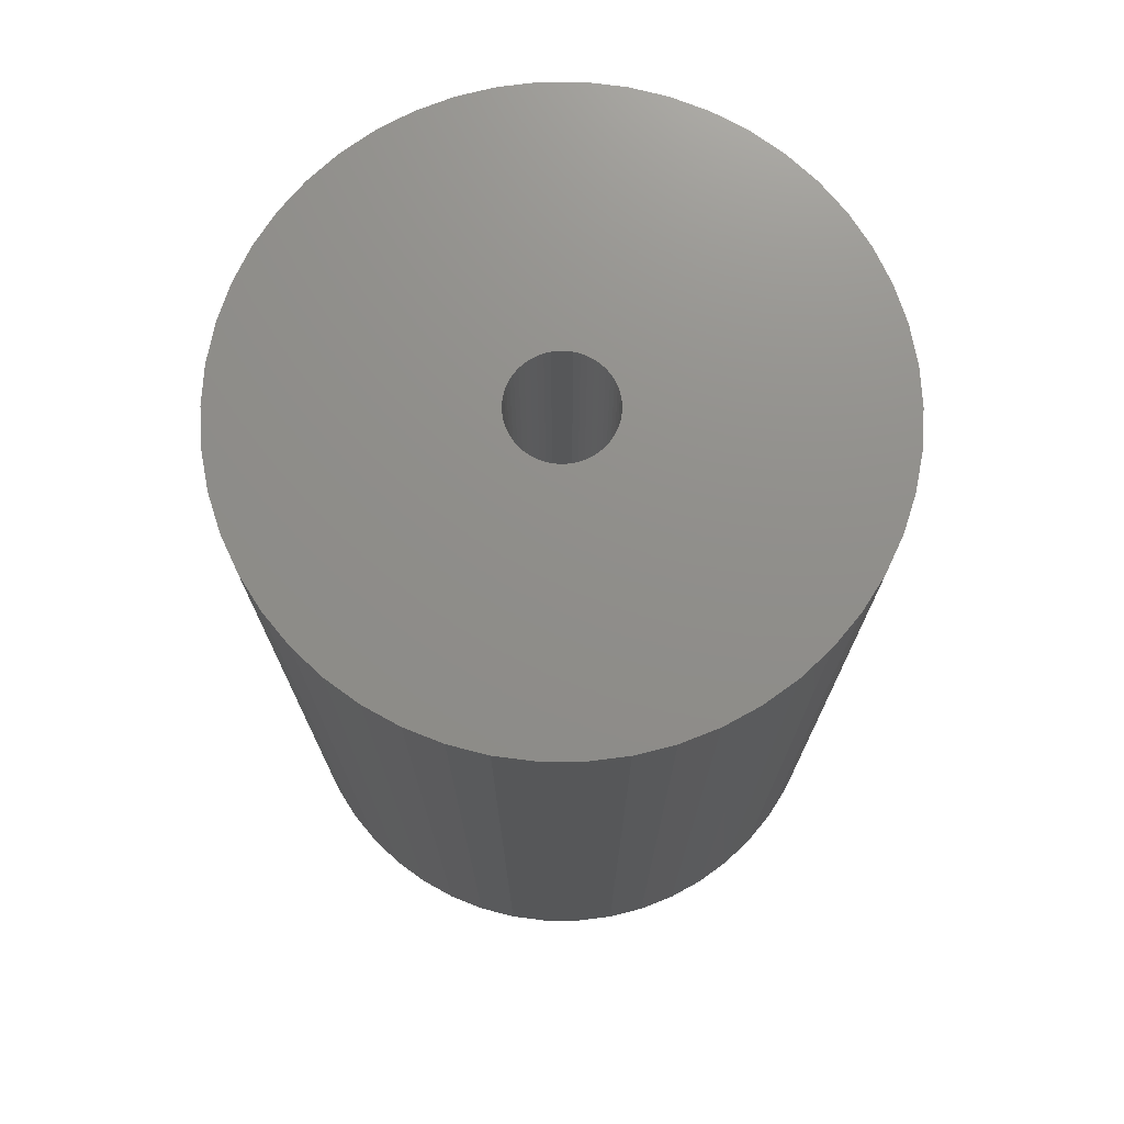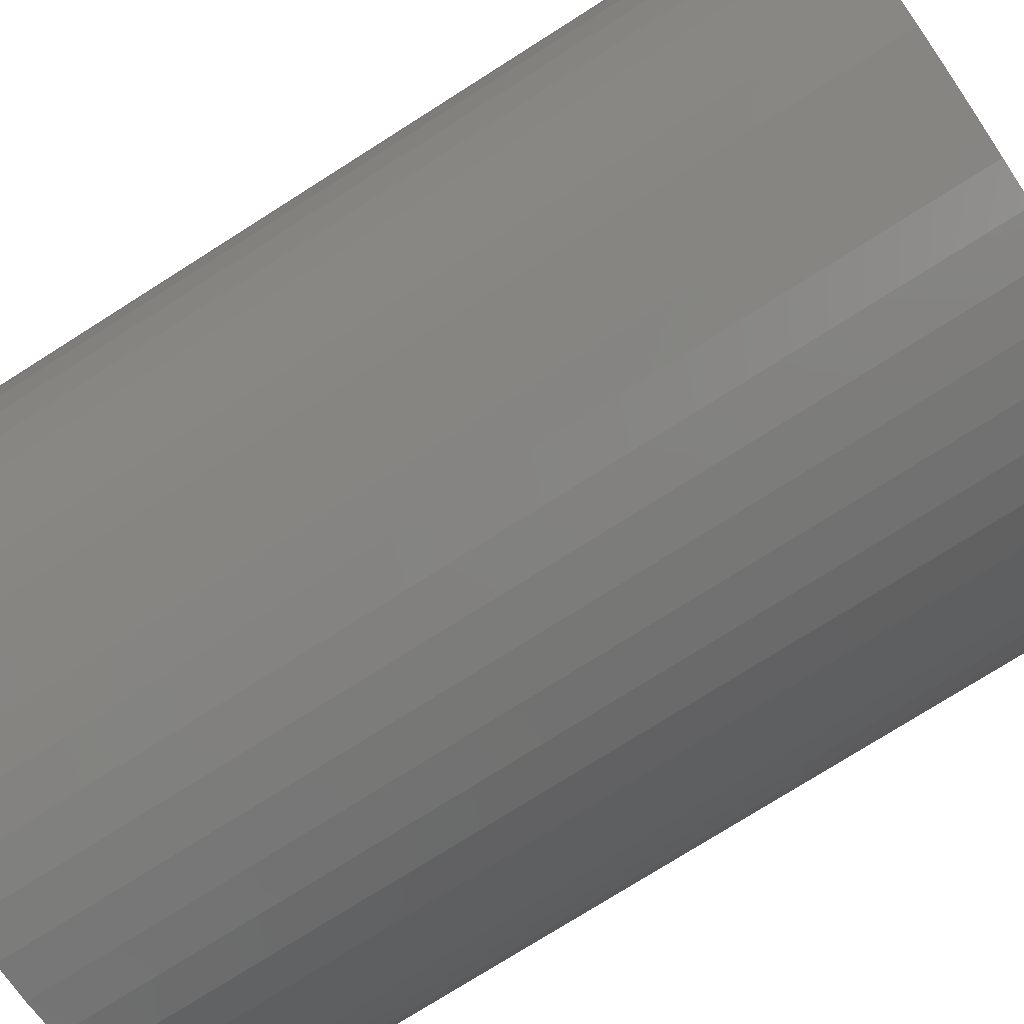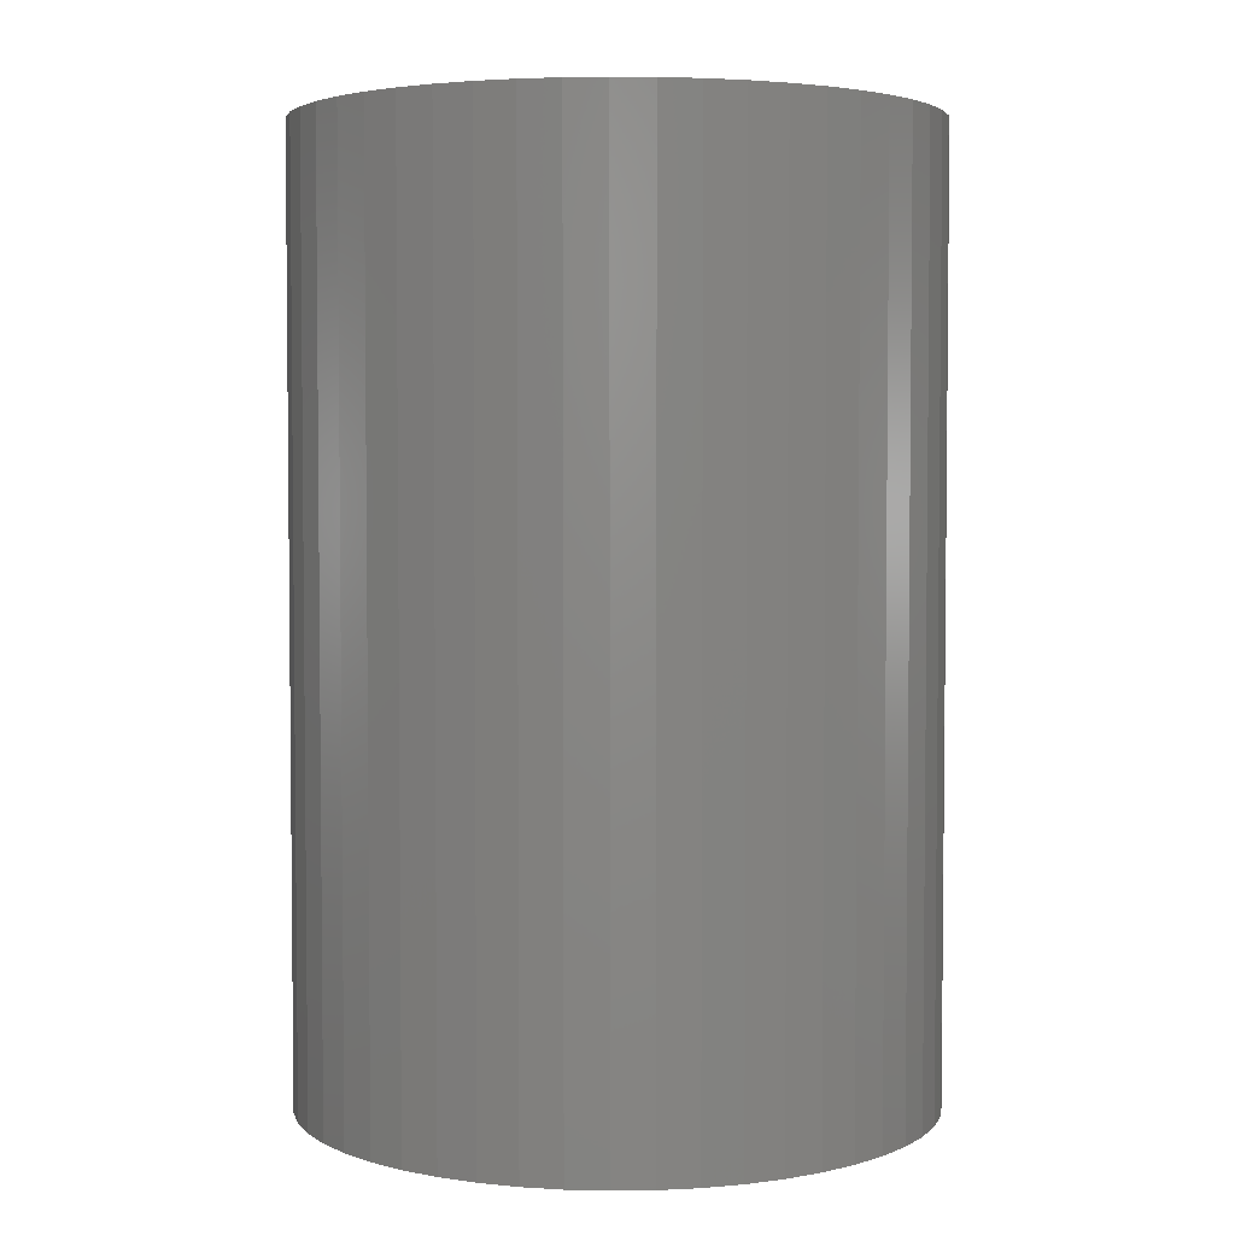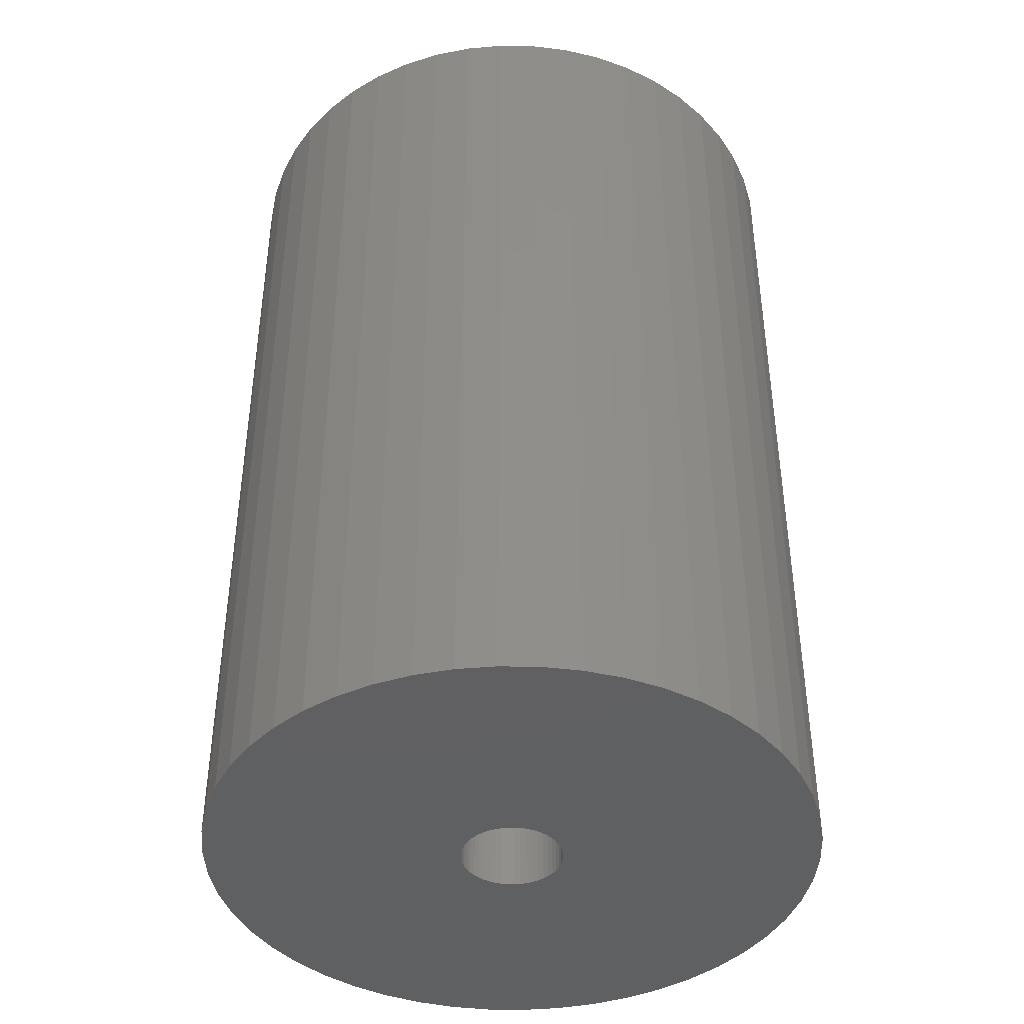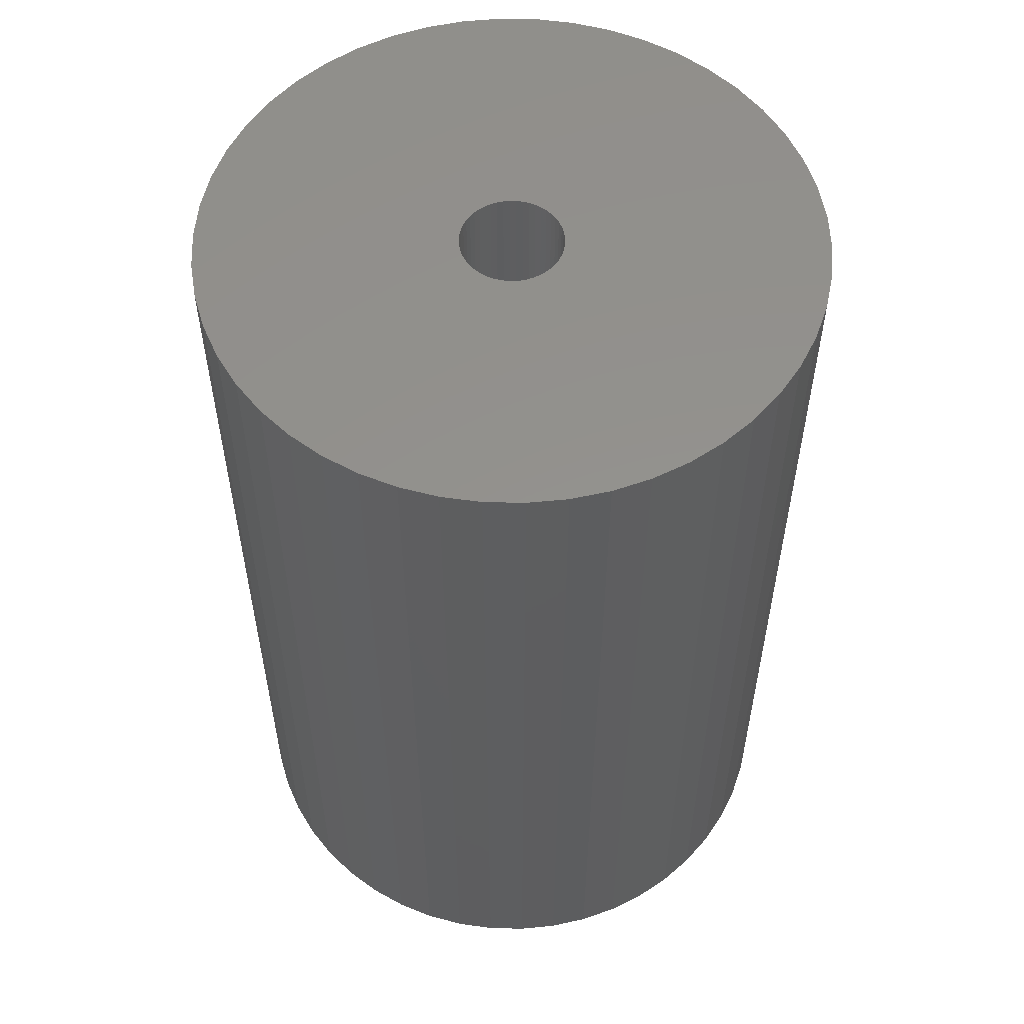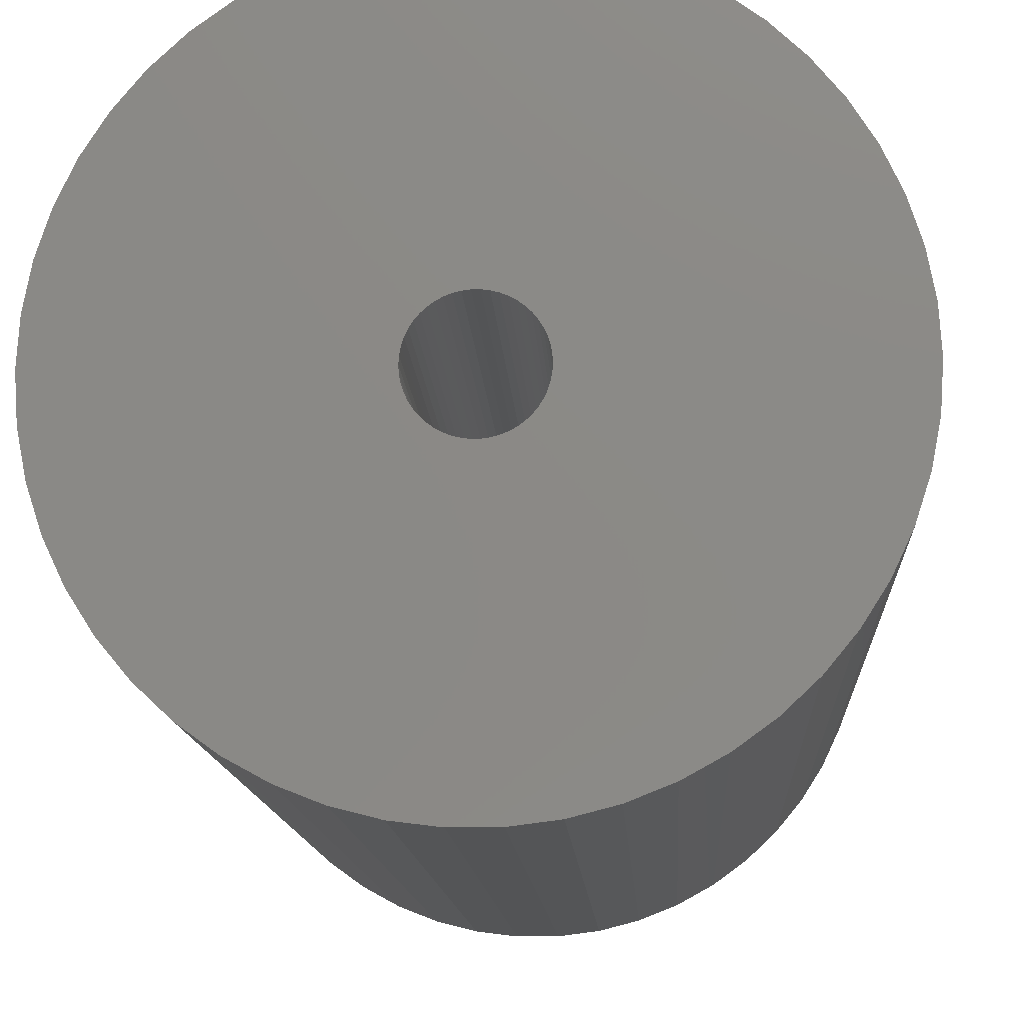
<metadata>
{"format":"stl","ext":"stl","renderer":"f3d","projection":"perspective","resolution":1024,"background":"white","views":[{"elev":73.4,"azim":172.9,"up":"+Z"},{"elev":-75.6,"azim":-57.6,"up":"+Y"},{"elev":3.7,"azim":156.0,"up":"+Z"},{"elev":-42.0,"azim":-37.2,"up":"+Z"},{"elev":55.5,"azim":-106.7,"up":"+Z"},{"elev":-12.3,"azim":3.0,"up":"+Y"}]}
</metadata>
<code>
# stl→obj: 200 verts, 400 faces
v 24 0 36
v 23.81 3.008 -36
v 23.81 3.008 36
v 24 0 -36
v -24 0 -36
v -23.81 3.008 36
v -23.81 3.008 -36
v -24 0 36
v 1.507 23.95 -36
v -1.507 23.95 36
v 1.507 23.95 36
v -1.507 23.95 -36
v -1.507 -23.95 -36
v 1.507 -23.95 36
v -1.507 -23.95 36
v 1.507 -23.95 -36
v 17.5 16.43 -36
v 15.3 18.49 36
v 17.5 16.43 36
v 15.3 18.49 -36
v -15.3 18.49 -36
v -17.5 16.43 36
v -15.3 18.49 36
v -17.5 16.43 -36
v -7.416 22.83 -36
v -10.22 21.72 36
v -7.416 22.83 36
v -10.22 21.72 -36
v 21.03 -11.56 36
v 22.31 -8.835 -36
v 22.31 -8.835 36
v 21.03 -11.56 -36
v 22.31 8.835 36
v 21.03 11.56 -36
v 21.03 11.56 36
v 22.31 8.835 -36
v 23.25 5.969 -36
v 23.25 5.969 36
v 19.42 14.11 -36
v 19.42 14.11 36
v 10.22 21.72 -36
v 7.416 22.83 36
v 10.22 21.72 36
v 7.416 22.83 -36
v 4.497 23.57 36
v 4.497 23.57 -36
v 12.86 20.26 -36
v 12.86 20.26 36
v -22.31 8.835 -36
v -21.03 11.56 36
v -21.03 11.56 -36
v -22.31 8.835 36
v -19.42 14.11 -36
v -19.42 14.11 36
v -23.25 5.969 -36
v -23.25 5.969 36
v -4.497 23.57 36
v -4.497 23.57 -36
v 4.497 -23.57 36
v 4.497 -23.57 -36
v 4 0 36
v 3.968 0.5013 36
v 23.81 -3.008 36
v 3.874 0.9948 36
v 3.968 -0.5013 36
v 3.719 1.472 36
v 23.25 -5.969 36
v 3.505 1.927 36
v 3.874 -0.9948 36
v 3.236 2.351 36
v 2.916 2.738 36
v 3.719 -1.472 36
v 2.55 3.082 36
v 2.143 3.377 36
v 3.505 -1.927 36
v 1.703 3.619 36
v 19.42 -14.11 36
v 1.236 3.804 36
v 3.236 -2.351 36
v 17.5 -16.43 36
v 0.7495 3.929 36
v 0.2512 3.992 36
v -0.2512 3.992 36
v -0.7495 3.929 36
v -1.236 3.804 36
v -1.703 3.619 36
v -2.143 3.377 36
v -12.86 20.26 36
v -2.55 3.082 36
v -2.916 2.738 36
v -3.236 2.351 36
v 2.916 -2.738 36
v 15.3 -18.49 36
v 2.55 -3.082 36
v 12.86 -20.26 36
v 2.143 -3.377 36
v 10.22 -21.72 36
v 1.703 -3.619 36
v 7.416 -22.83 36
v 1.236 -3.804 36
v 0.7495 -3.929 36
v 0.2512 -3.992 36
v -0.2512 -3.992 36
v -0.7495 -3.929 36
v -4.497 -23.57 36
v -1.236 -3.804 36
v -7.416 -22.83 36
v -1.703 -3.619 36
v -10.22 -21.72 36
v -2.143 -3.377 36
v -12.86 -20.26 36
v -2.55 -3.082 36
v -15.3 -18.49 36
v -2.916 -2.738 36
v -17.5 -16.43 36
v -3.236 -2.351 36
v -19.42 -14.11 36
v -3.505 -1.927 36
v -21.03 -11.56 36
v -3.719 -1.472 36
v -22.31 -8.835 36
v -3.874 -0.9948 36
v -23.25 -5.969 36
v -3.968 -0.5013 36
v -23.81 -3.008 36
v -4 0 36
v -3.505 1.927 36
v -3.719 1.472 36
v -3.874 0.9948 36
v -3.968 0.5013 36
v -12.86 20.26 -36
v 23.81 -3.008 -36
v 19.42 -14.11 -36
v 17.5 -16.43 -36
v 23.25 -5.969 -36
v -17.5 -16.43 -36
v -15.3 -18.49 -36
v -21.03 -11.56 -36
v -22.31 -8.835 -36
v -19.42 -14.11 -36
v 4 0 -36
v 3.968 -0.5013 -36
v 3.874 -0.9948 -36
v 3.968 0.5013 -36
v 3.719 -1.472 -36
v 3.505 -1.927 -36
v 3.874 0.9948 -36
v 3.236 -2.351 -36
v 2.916 -2.738 -36
v 15.3 -18.49 -36
v 3.719 1.472 -36
v 2.55 -3.082 -36
v 12.86 -20.26 -36
v 2.143 -3.377 -36
v 10.22 -21.72 -36
v 3.505 1.927 -36
v 1.703 -3.619 -36
v 7.416 -22.83 -36
v 1.236 -3.804 -36
v 3.236 2.351 -36
v 0.7495 -3.929 -36
v 0.2512 -3.992 -36
v -0.2512 -3.992 -36
v -0.7495 -3.929 -36
v -4.497 -23.57 -36
v -1.236 -3.804 -36
v -7.416 -22.83 -36
v -1.703 -3.619 -36
v -10.22 -21.72 -36
v -2.143 -3.377 -36
v -12.86 -20.26 -36
v -2.55 -3.082 -36
v -2.916 -2.738 -36
v -3.236 -2.351 -36
v 2.916 2.738 -36
v 2.55 3.082 -36
v 2.143 3.377 -36
v 1.703 3.619 -36
v 1.236 3.804 -36
v 0.7495 3.929 -36
v 0.2512 3.992 -36
v -0.2512 3.992 -36
v -0.7495 3.929 -36
v -1.236 3.804 -36
v -1.703 3.619 -36
v -2.143 3.377 -36
v -2.55 3.082 -36
v -2.916 2.738 -36
v -3.236 2.351 -36
v -3.505 1.927 -36
v -3.719 1.472 -36
v -3.874 0.9948 -36
v -3.968 0.5013 -36
v -4 0 -36
v -3.505 -1.927 -36
v -3.719 -1.472 -36
v -3.874 -0.9948 -36
v -23.25 -5.969 -36
v -3.968 -0.5013 -36
v -23.81 -3.008 -36
f 1 2 3
f 2 1 4
f 5 6 7
f 6 5 8
f 9 10 11
f 10 9 12
f 13 14 15
f 14 13 16
f 17 18 19
f 18 17 20
f 21 22 23
f 22 21 24
f 25 26 27
f 26 25 28
f 29 30 31
f 30 29 32
f 33 34 35
f 34 33 36
f 3 37 38
f 37 3 2
f 35 39 40
f 39 35 34
f 41 42 43
f 42 41 44
f 44 45 42
f 45 44 46
f 47 43 48
f 43 47 41
f 49 50 51
f 50 49 52
f 53 22 24
f 22 53 54
f 55 52 49
f 52 55 56
f 12 57 10
f 57 12 58
f 16 59 14
f 59 16 60
f 38 36 33
f 36 38 37
f 40 17 19
f 17 40 39
f 46 11 45
f 11 46 9
f 20 48 18
f 48 20 47
f 51 54 53
f 54 51 50
f 7 56 55
f 56 7 6
f 61 1 3
f 62 3 38
f 1 61 63
f 64 38 33
f 65 63 61
f 66 33 35
f 63 65 67
f 68 35 40
f 69 67 65
f 70 40 19
f 67 69 31
f 71 19 18
f 72 31 69
f 73 18 48
f 31 72 29
f 74 48 43
f 75 29 72
f 76 43 42
f 29 75 77
f 78 42 45
f 79 77 75
f 77 79 80
f 3 62 61
f 38 64 62
f 33 66 64
f 35 68 66
f 40 70 68
f 19 71 70
f 18 73 71
f 48 74 73
f 43 76 74
f 81 45 11
f 42 78 76
f 45 81 78
f 11 82 81
f 11 83 82
f 10 83 11
f 83 10 84
f 57 84 10
f 84 57 85
f 27 85 57
f 85 27 86
f 26 86 27
f 86 26 87
f 88 87 26
f 87 88 89
f 23 89 88
f 89 23 90
f 90 22 91
f 22 90 23
f 92 80 79
f 80 92 93
f 94 93 92
f 93 94 95
f 96 95 94
f 95 96 97
f 98 97 96
f 97 98 99
f 100 99 98
f 99 100 59
f 101 59 100
f 59 101 14
f 102 14 101
f 103 14 102
f 15 103 104
f 105 104 106
f 103 15 14
f 107 106 108
f 109 108 110
f 111 110 112
f 113 112 114
f 115 114 116
f 117 116 118
f 119 118 120
f 121 120 122
f 123 122 124
f 104 105 15
f 125 124 126
f 54 91 22
f 91 54 127
f 106 107 105
f 50 127 54
f 108 109 107
f 127 50 128
f 110 111 109
f 52 128 50
f 112 113 111
f 128 52 129
f 114 115 113
f 56 129 52
f 116 117 115
f 129 56 130
f 118 119 117
f 6 130 56
f 120 121 119
f 130 6 126
f 122 123 121
f 8 126 6
f 124 125 123
f 126 8 125
f 28 88 26
f 88 28 131
f 131 23 88
f 23 131 21
f 58 27 57
f 27 58 25
f 63 4 1
f 4 63 132
f 80 133 77
f 133 80 134
f 31 135 67
f 135 31 30
f 67 132 63
f 132 67 135
f 136 113 115
f 113 136 137
f 138 121 139
f 121 138 119
f 136 117 140
f 117 136 115
f 141 4 132
f 142 132 135
f 4 141 2
f 143 135 30
f 144 2 141
f 145 30 32
f 2 144 37
f 146 32 133
f 147 37 144
f 148 133 134
f 37 147 36
f 149 134 150
f 151 36 147
f 152 150 153
f 36 151 34
f 154 153 155
f 156 34 151
f 157 155 158
f 34 156 39
f 159 158 60
f 160 39 156
f 39 160 17
f 132 142 141
f 135 143 142
f 30 145 143
f 32 146 145
f 133 148 146
f 134 149 148
f 150 152 149
f 153 154 152
f 155 157 154
f 161 60 16
f 158 159 157
f 60 161 159
f 16 162 161
f 16 163 162
f 13 163 16
f 163 13 164
f 165 164 13
f 164 165 166
f 167 166 165
f 166 167 168
f 169 168 167
f 168 169 170
f 171 170 169
f 170 171 172
f 137 172 171
f 172 137 173
f 173 136 174
f 136 173 137
f 175 17 160
f 17 175 20
f 176 20 175
f 20 176 47
f 177 47 176
f 47 177 41
f 178 41 177
f 41 178 44
f 179 44 178
f 44 179 46
f 180 46 179
f 46 180 9
f 181 9 180
f 182 9 181
f 12 182 183
f 58 183 184
f 182 12 9
f 25 184 185
f 28 185 186
f 131 186 187
f 21 187 188
f 24 188 189
f 53 189 190
f 51 190 191
f 49 191 192
f 55 192 193
f 183 58 12
f 7 193 194
f 140 174 136
f 174 140 195
f 184 25 58
f 138 195 140
f 185 28 25
f 195 138 196
f 186 131 28
f 139 196 138
f 187 21 131
f 196 139 197
f 188 24 21
f 198 197 139
f 189 53 24
f 197 198 199
f 190 51 53
f 200 199 198
f 191 49 51
f 199 200 194
f 192 55 49
f 5 194 200
f 193 7 55
f 194 5 7
f 155 95 97
f 95 155 153
f 150 80 93
f 80 150 134
f 77 32 29
f 32 77 133
f 169 107 109
f 107 169 167
f 139 123 198
f 123 139 121
f 158 97 99
f 97 158 155
f 60 99 59
f 99 60 158
f 165 15 105
f 15 165 13
f 137 111 113
f 111 137 171
f 171 109 111
f 109 171 169
f 140 119 138
f 119 140 117
f 198 125 200
f 125 198 123
f 200 8 5
f 8 200 125
f 153 93 95
f 93 153 150
f 167 105 107
f 105 167 165
f 141 62 144
f 62 141 61
f 126 193 130
f 193 126 194
f 182 82 83
f 82 182 181
f 162 103 102
f 103 162 163
f 176 71 73
f 71 176 175
f 188 89 90
f 89 188 187
f 185 85 86
f 85 185 184
f 151 68 156
f 68 151 66
f 156 70 160
f 70 156 68
f 179 76 78
f 76 179 178
f 180 78 81
f 78 180 179
f 177 73 74
f 73 177 176
f 128 190 127
f 190 128 191
f 91 188 90
f 188 91 189
f 129 191 128
f 191 129 192
f 186 86 87
f 86 186 185
f 184 84 85
f 84 184 183
f 161 102 101
f 102 161 162
f 157 100 98
f 100 157 159
f 147 66 151
f 66 147 64
f 144 64 147
f 64 144 62
f 160 71 175
f 71 160 70
f 181 81 82
f 81 181 180
f 178 74 76
f 74 178 177
f 127 189 91
f 189 127 190
f 130 192 129
f 192 130 193
f 187 87 89
f 87 187 186
f 183 83 84
f 83 183 182
f 154 98 96
f 98 154 157
f 149 79 148
f 79 149 92
f 145 69 143
f 69 145 72
f 143 65 142
f 65 143 69
f 172 114 112
f 114 172 173
f 118 196 120
f 196 118 195
f 114 174 116
f 174 114 173
f 148 75 146
f 75 148 79
f 142 61 141
f 61 142 65
f 164 106 104
f 106 164 166
f 120 197 122
f 197 120 196
f 159 101 100
f 101 159 161
f 149 94 92
f 94 149 152
f 152 96 94
f 96 152 154
f 146 72 145
f 72 146 75
f 163 104 103
f 104 163 164
f 166 108 106
f 108 166 168
f 116 195 118
f 195 116 174
f 122 199 124
f 199 122 197
f 124 194 126
f 194 124 199
f 168 110 108
f 110 168 170
f 170 112 110
f 112 170 172

</code>
